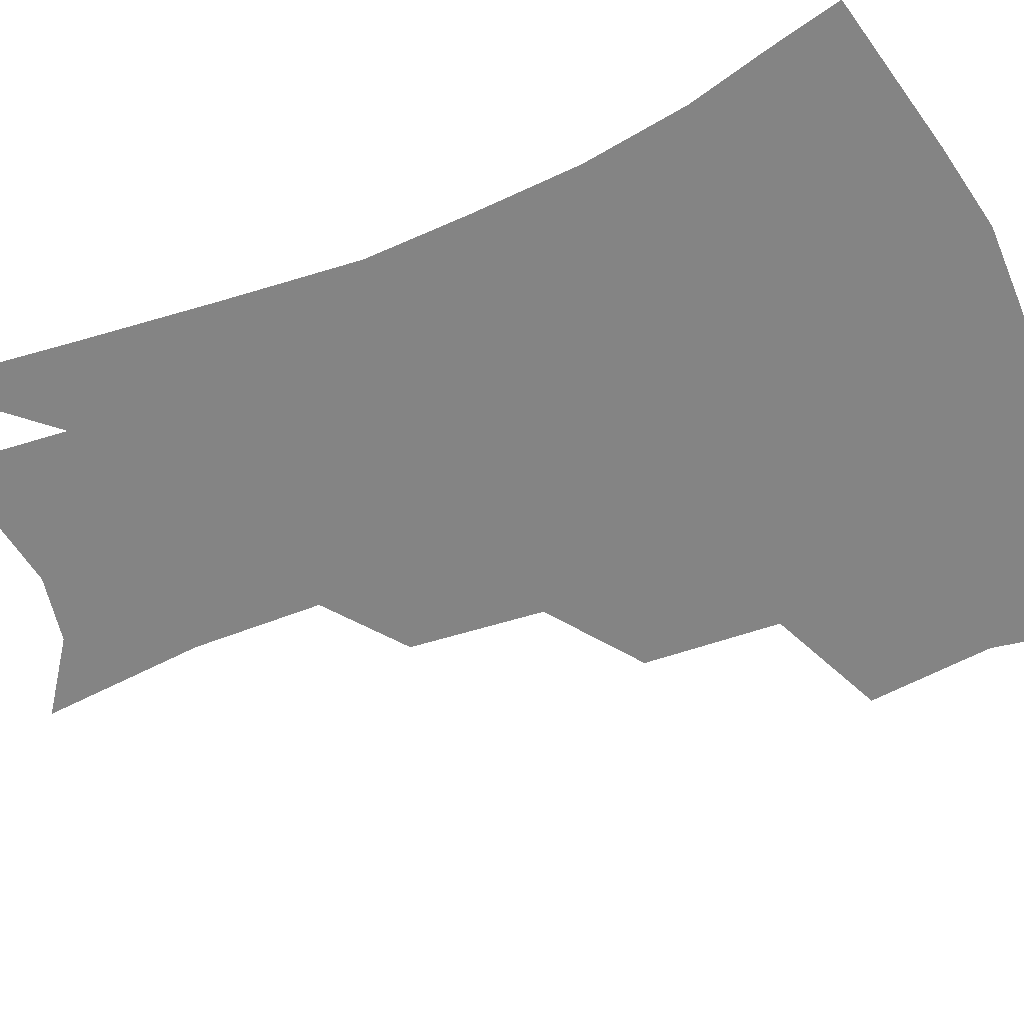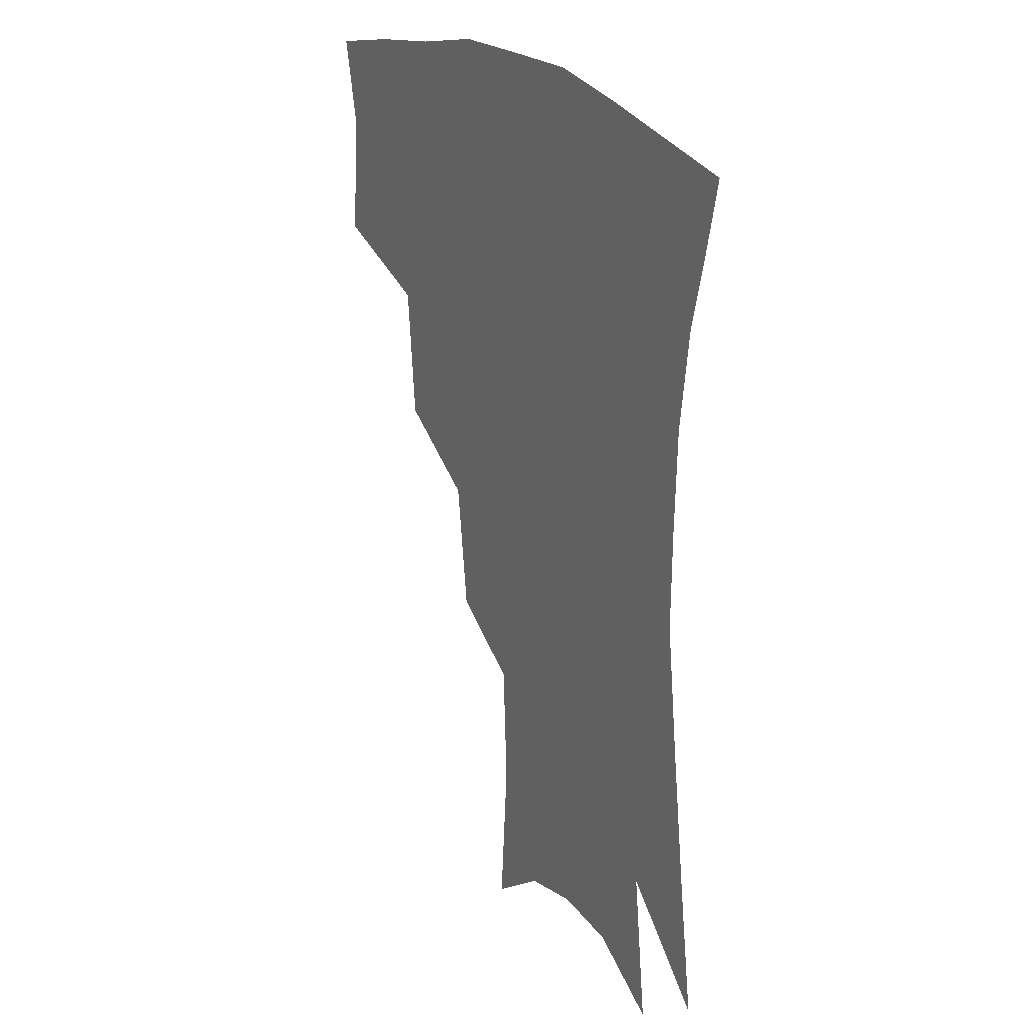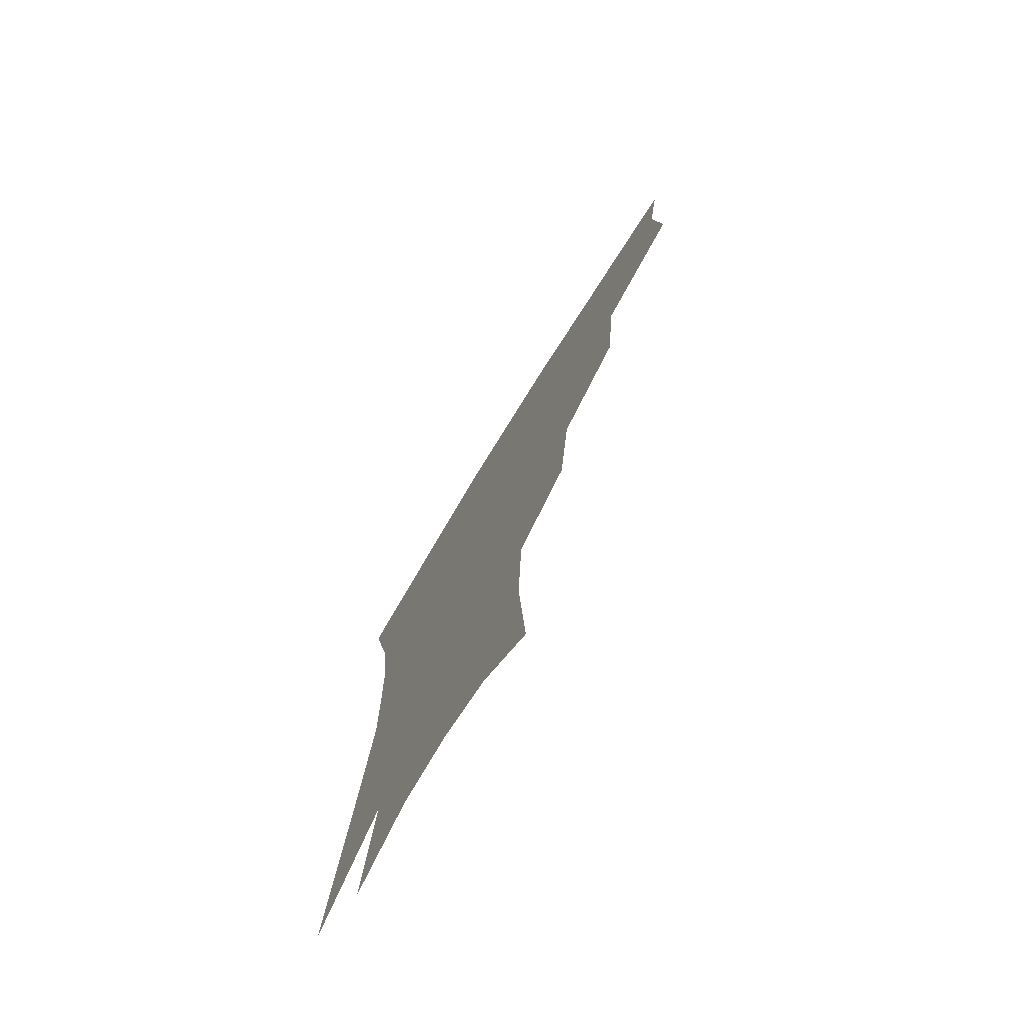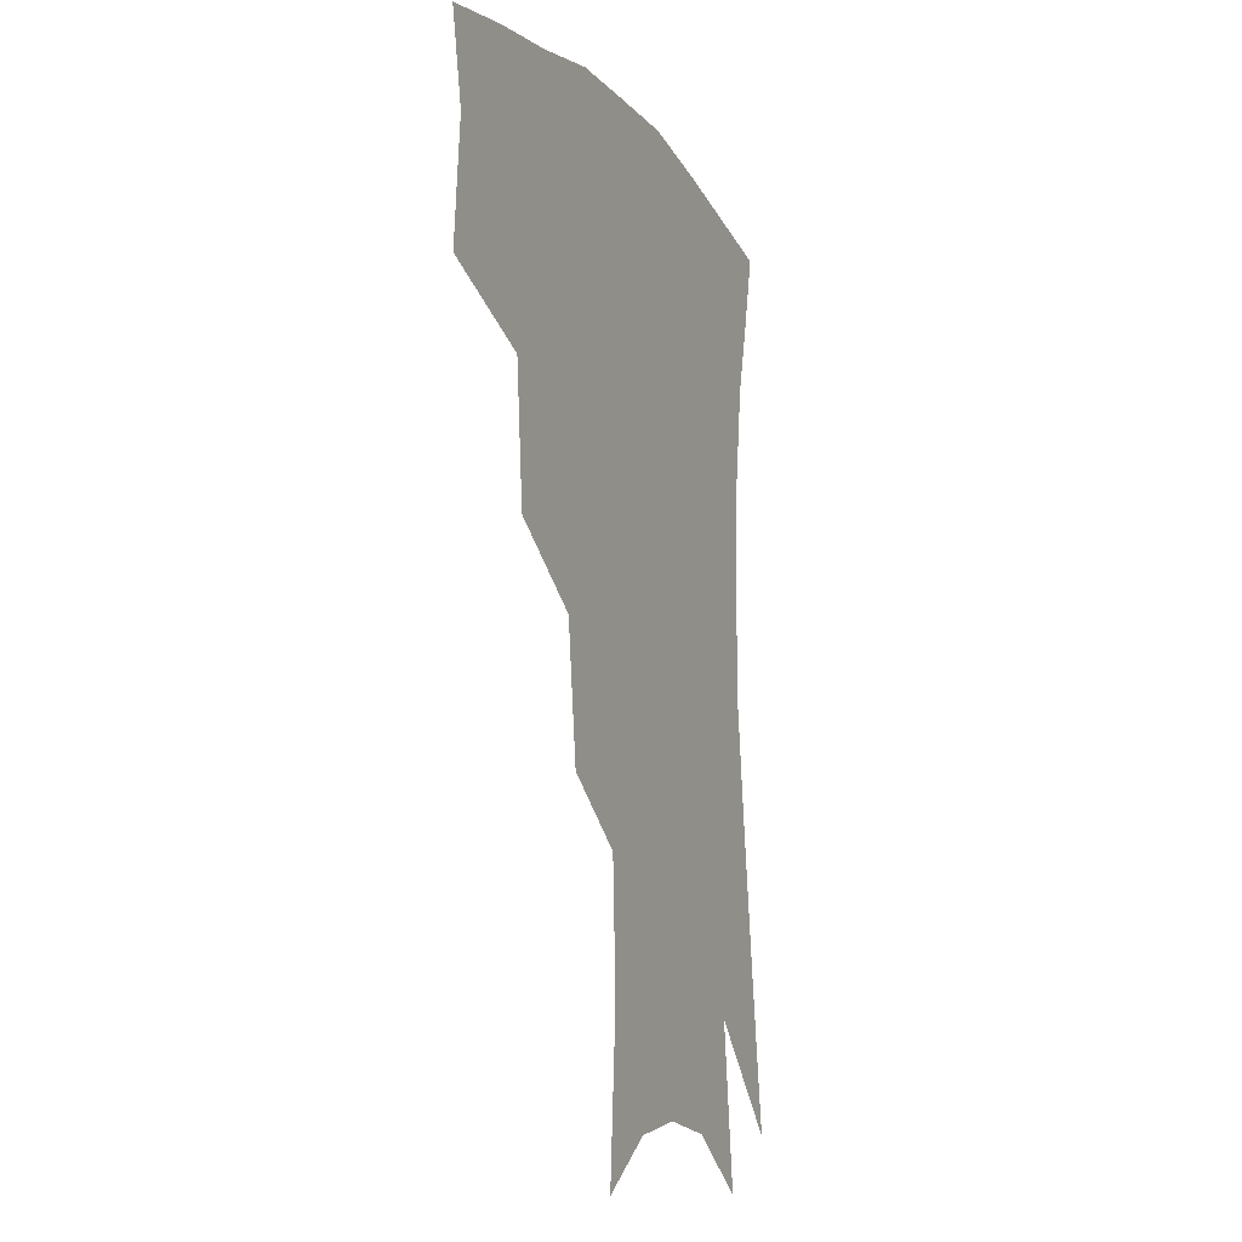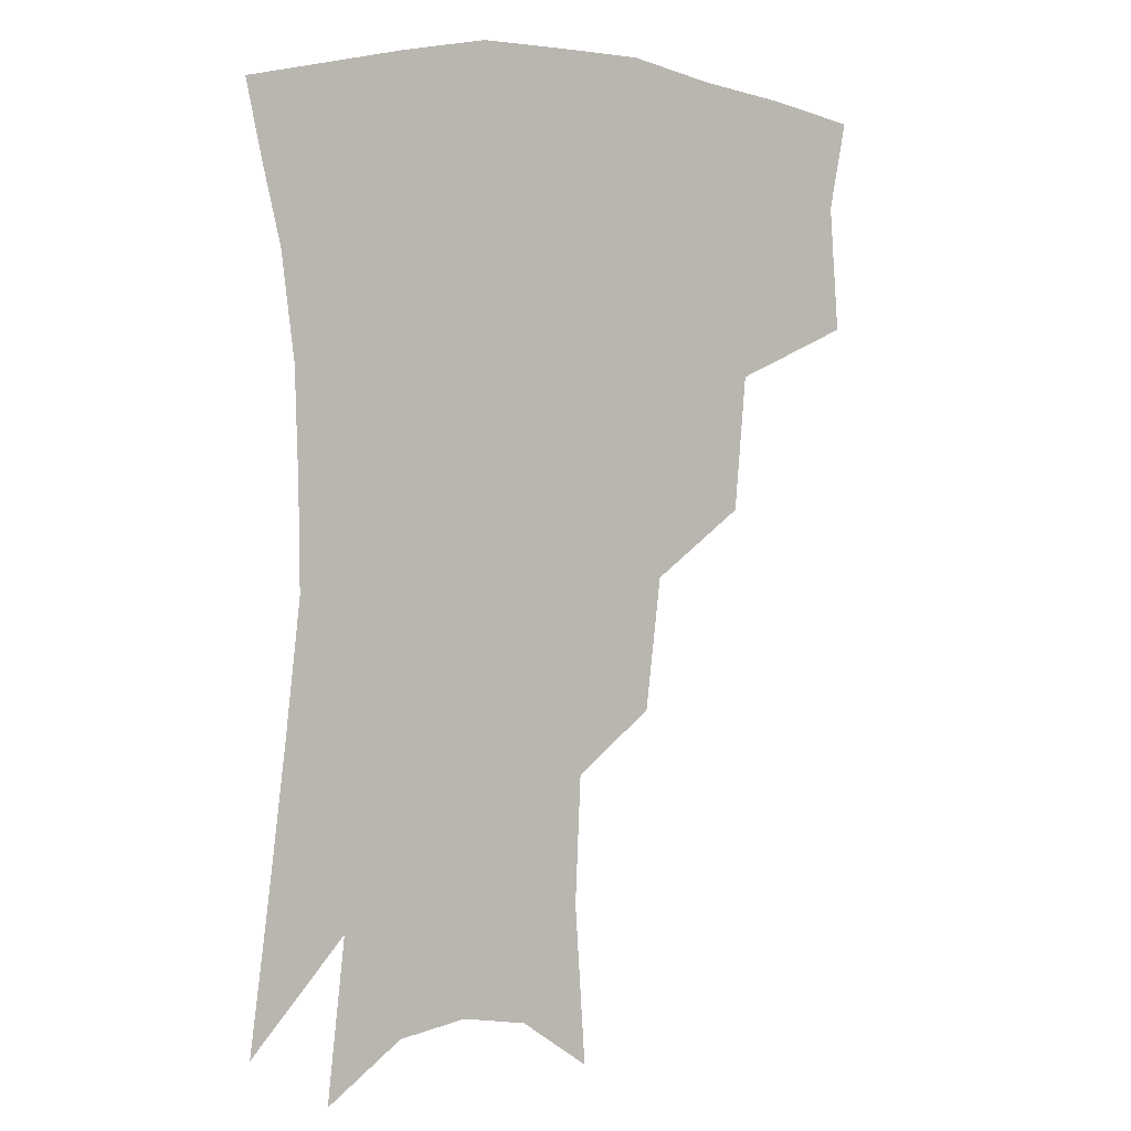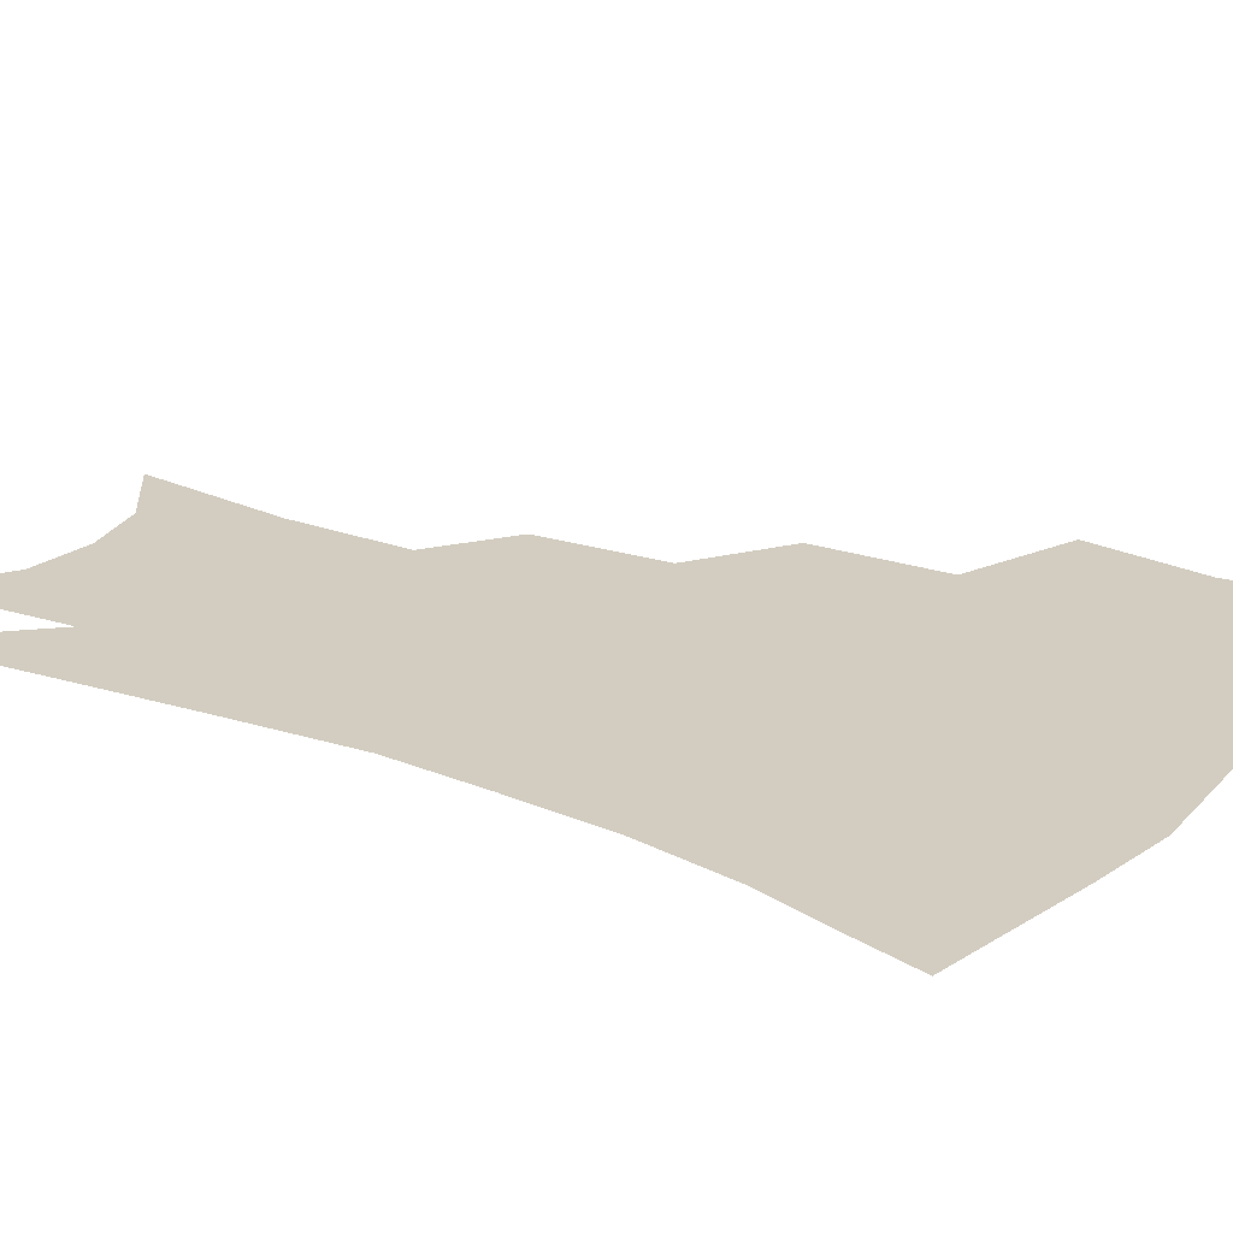
<metadata>
{"format":"obj","ext":"obj","renderer":"f3d","projection":"perspective","resolution":1024,"background":"white","views":[{"elev":-61.3,"azim":114.0,"up":"+Z"},{"elev":24.7,"azim":57.1,"up":"+Y"},{"elev":-75.8,"azim":-121.6,"up":"+Y"},{"elev":-12.4,"azim":-66.3,"up":"+Y"},{"elev":4.2,"azim":148.5,"up":"+Y"},{"elev":24.8,"azim":123.2,"up":"+Z"}]}
</metadata>
<code>
v 466.5 342.3 0
v 469.6 381.2 0
v 464.3 408.6 0
v 506.9 284.7 0
v 503.3 326.9 0
v 501.1 360.8 0
v 496.7 387.1 0
v 491.2 414.2 0
v 540.6 222.8 0
v 535.7 264.2 0
v 530.7 301.6 0
v 529.1 339 0
v 526.4 365.7 0
v 522.7 391.4 0
v 518.4 418.5 0
v 563.3 113.1 0
v 566.7 164.1 0
v 564.9 204.3 0
v 560.6 245.7 0
v 556.5 279.5 0
v 554.5 315.3 0
v 552.6 342.9 0
v 551.7 369.6 0
v 549.1 394.5 0
v 545.1 424.2 0
v 585.2 129.3 0
v 585.7 174.9 0
v 582.8 214.1 0
v 579.5 253.4 0
v 577.3 289.9 0
v 576.5 321.2 0
v 576.2 347.2 0
v 575.8 371.2 0
v 575.1 395.6 0
v 572.1 425 0
v 606.1 133.6 0
v 604.4 182.2 0
v 601.1 222.3 0
v 598.5 259.1 0
v 597.2 293.1 0
v 597.4 321.7 0
v 598.3 347.6 0
v 600.1 372.4 0
v 600.1 396.1 0
v 598.2 425.6 0
v 627.7 130.5 0
v 623.8 178.5 0
v 619.7 221.2 0
v 617.5 257.5 0
v 616.9 289.4 0
v 617.4 320.1 0
v 619.7 347.7 0
v 622.5 371.2 0
v 625.3 393.8 0
v 625.4 420.7 0
v 651.9 113.5 0
v 646 164.2 0
v 639.9 212.3 0
v 637.8 247.9 0
v 636.7 281.7 0
v 637 314.5 0
v 639.6 343.3 0
v 644.1 367.8 0
v 648.4 391 0
v 651.1 415.2 0
v 676.4 131 0
v 669.8 179.7 0
v 664.3 222.5 0
v 659.4 264.2 0
v 659.6 296.5 0
v 660.5 330.3 0
v 664.4 362.8 0
v 670.1 387.3 0
v 674.8 410.1 0
f 5 6 1
f 1 6 2
f 6 7 2
f 2 7 3
f 7 8 3
f 10 11 4
f 4 11 5
f 11 12 5
f 5 12 6
f 12 13 6
f 6 13 7
f 13 14 7
f 7 14 8
f 14 15 8
f 18 19 9
f 9 19 10
f 19 20 10
f 10 20 11
f 20 21 11
f 11 21 12
f 21 22 12
f 12 22 13
f 22 23 13
f 13 23 14
f 23 24 14
f 14 24 15
f 24 25 15
f 16 26 17
f 26 27 17
f 17 27 18
f 27 28 18
f 18 28 19
f 28 29 19
f 19 29 20
f 29 30 20
f 20 30 21
f 30 31 21
f 21 31 22
f 31 32 22
f 22 32 23
f 32 33 23
f 23 33 24
f 33 34 24
f 24 34 25
f 34 35 25
f 26 36 27
f 36 37 27
f 27 37 28
f 37 38 28
f 28 38 29
f 38 39 29
f 29 39 30
f 39 40 30
f 30 40 31
f 40 41 31
f 31 41 32
f 41 42 32
f 32 42 33
f 42 43 33
f 33 43 34
f 43 44 34
f 34 44 35
f 44 45 35
f 36 46 37
f 46 47 37
f 37 47 38
f 47 48 38
f 38 48 39
f 48 49 39
f 39 49 40
f 49 50 40
f 40 50 41
f 50 51 41
f 41 51 42
f 51 52 42
f 42 52 43
f 52 53 43
f 43 53 44
f 53 54 44
f 44 54 45
f 54 55 45
f 46 56 47
f 56 57 47
f 47 57 48
f 57 58 48
f 48 58 49
f 58 59 49
f 49 59 50
f 59 60 50
f 50 60 51
f 60 61 51
f 51 61 52
f 61 62 52
f 52 62 53
f 62 63 53
f 53 63 54
f 63 64 54
f 54 64 55
f 64 65 55
f 57 66 58
f 66 67 58
f 58 67 59
f 67 68 59
f 59 68 60
f 68 69 60
f 60 69 61
f 69 70 61
f 61 70 62
f 70 71 62
f 62 71 63
f 71 72 63
f 63 72 64
f 72 73 64
f 64 73 65
f 73 74 65

</code>
